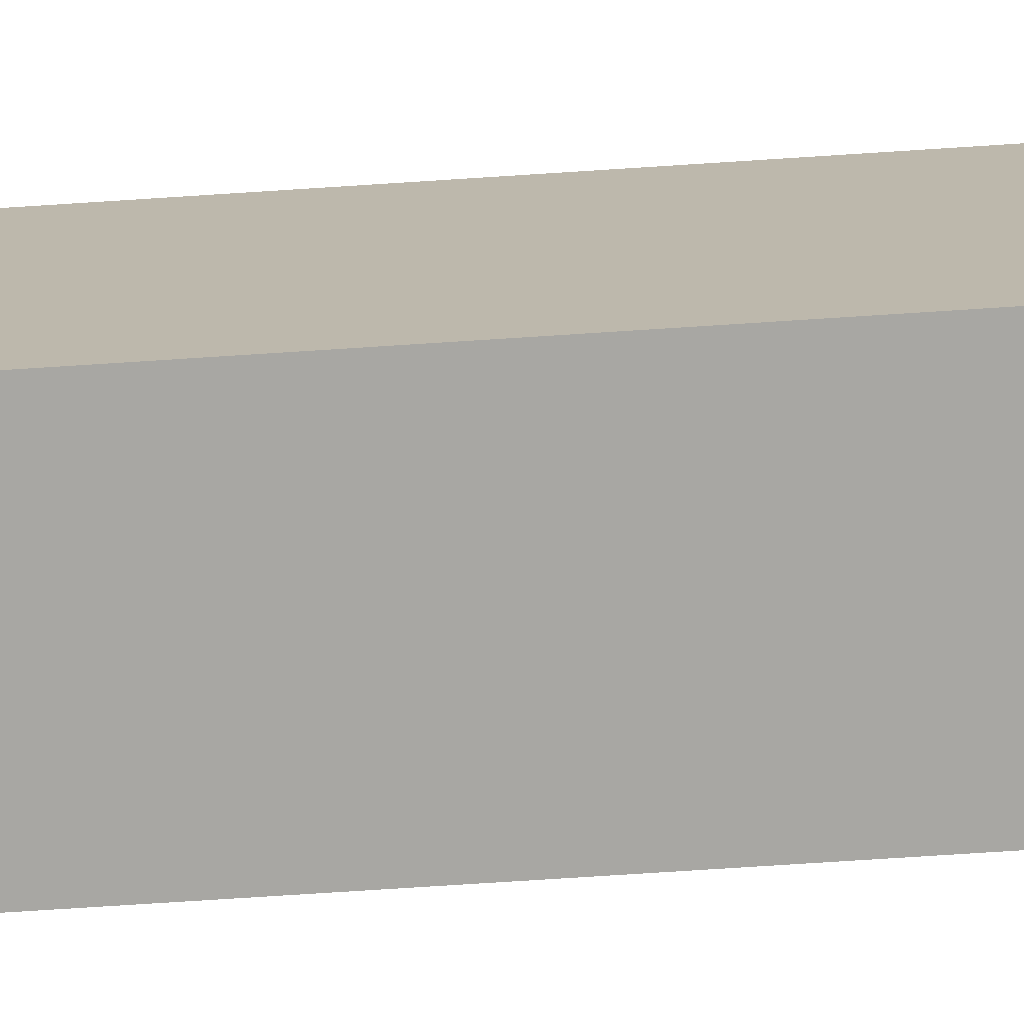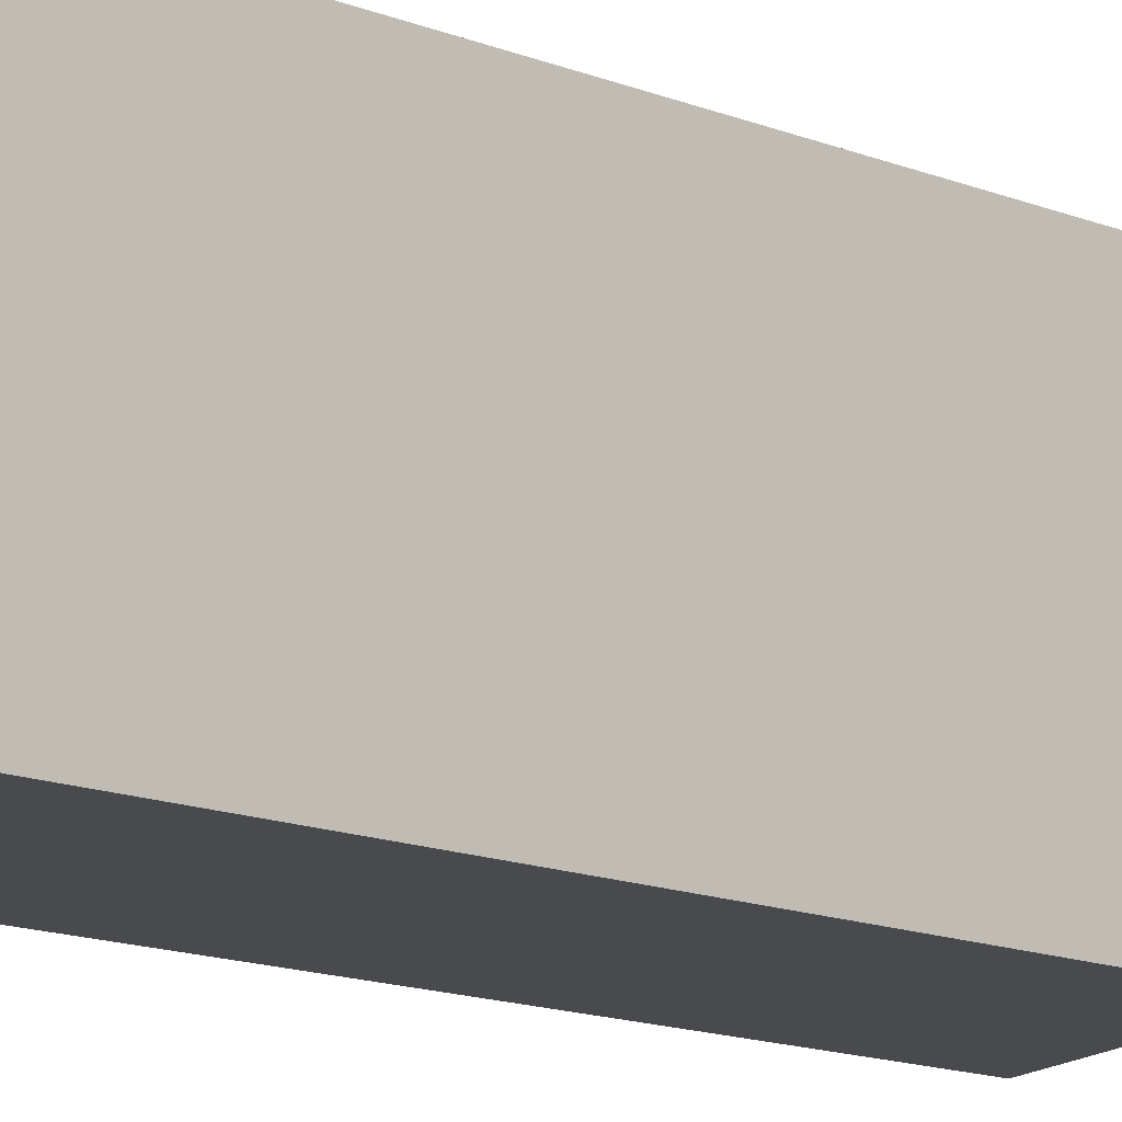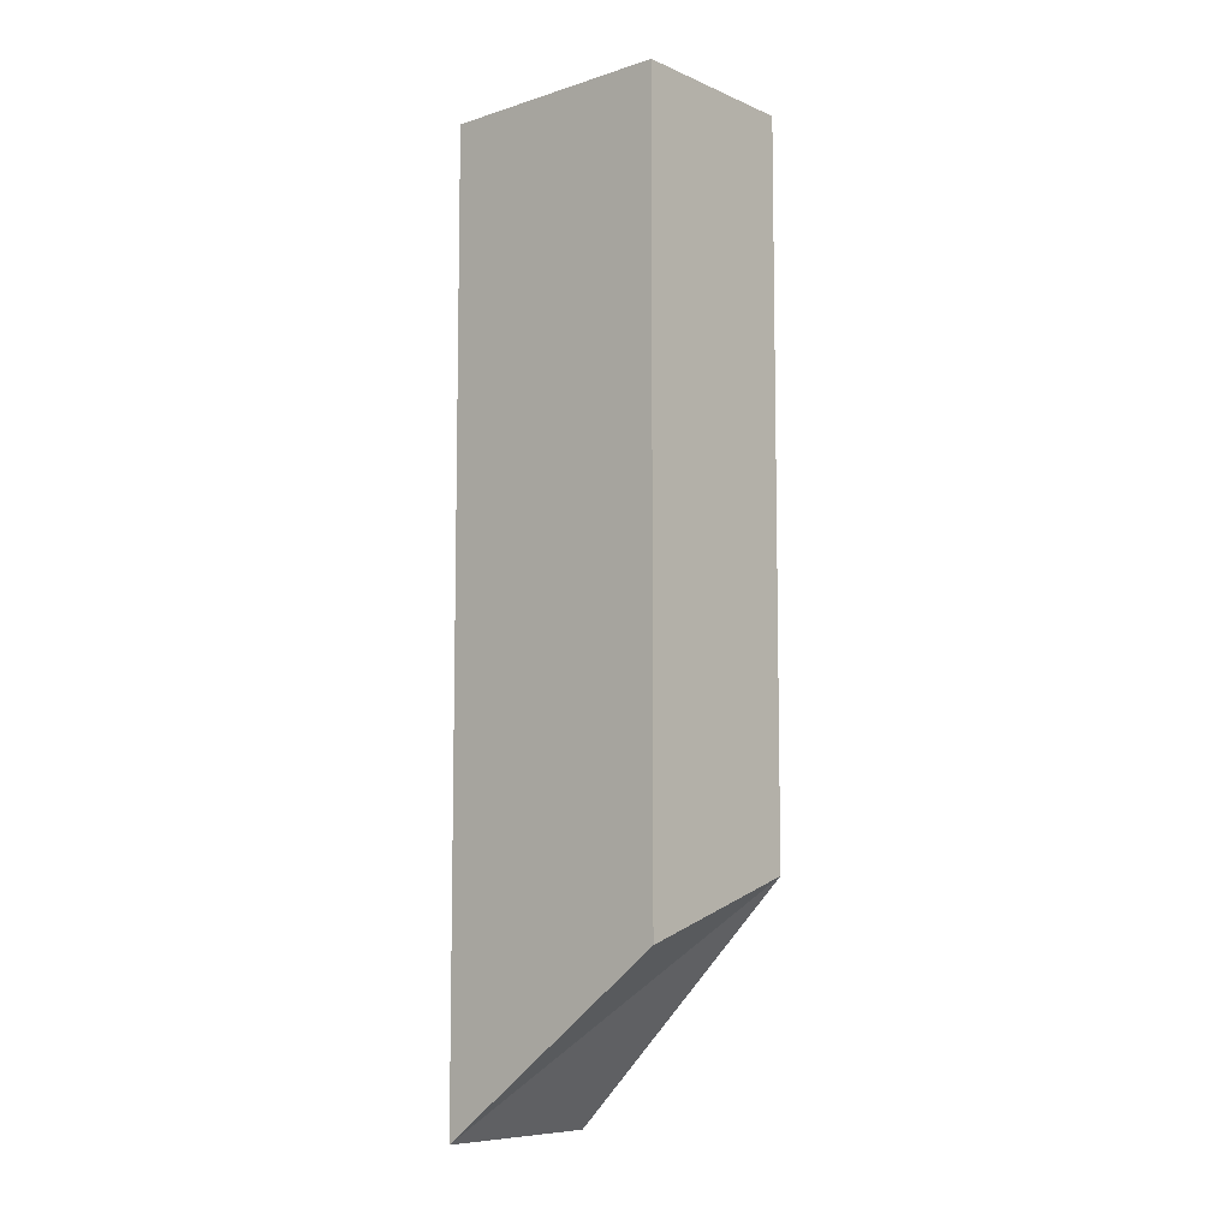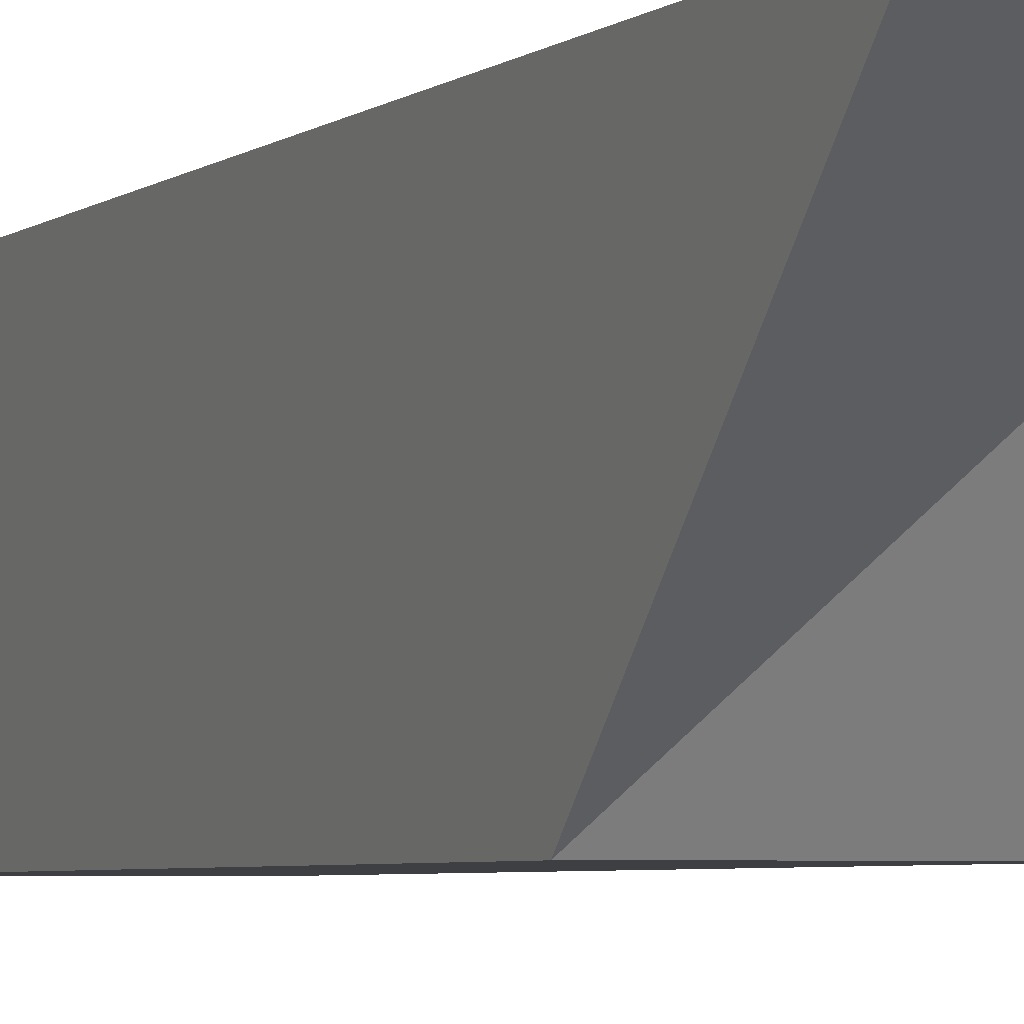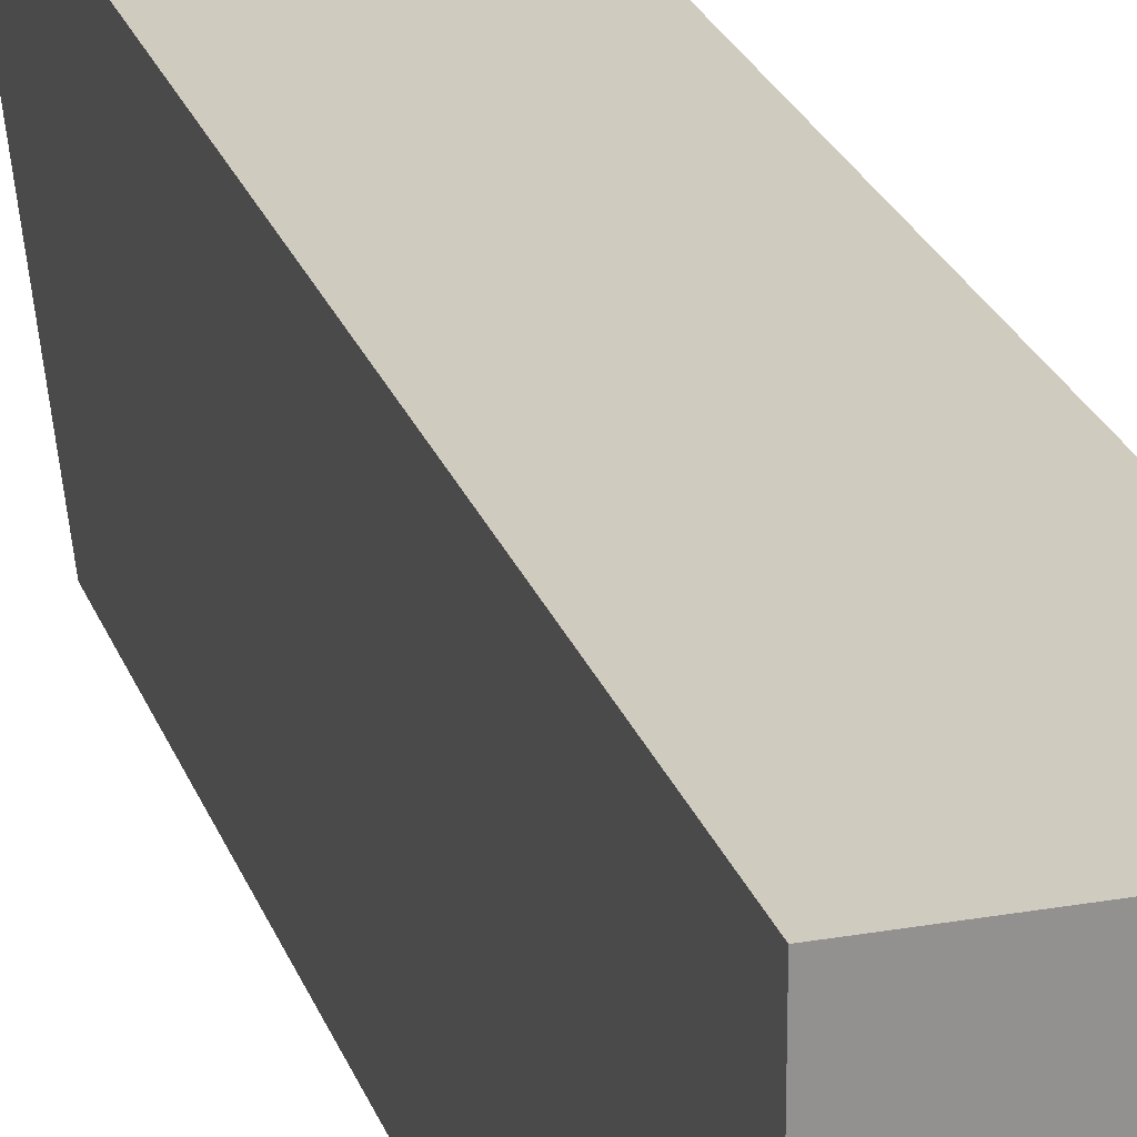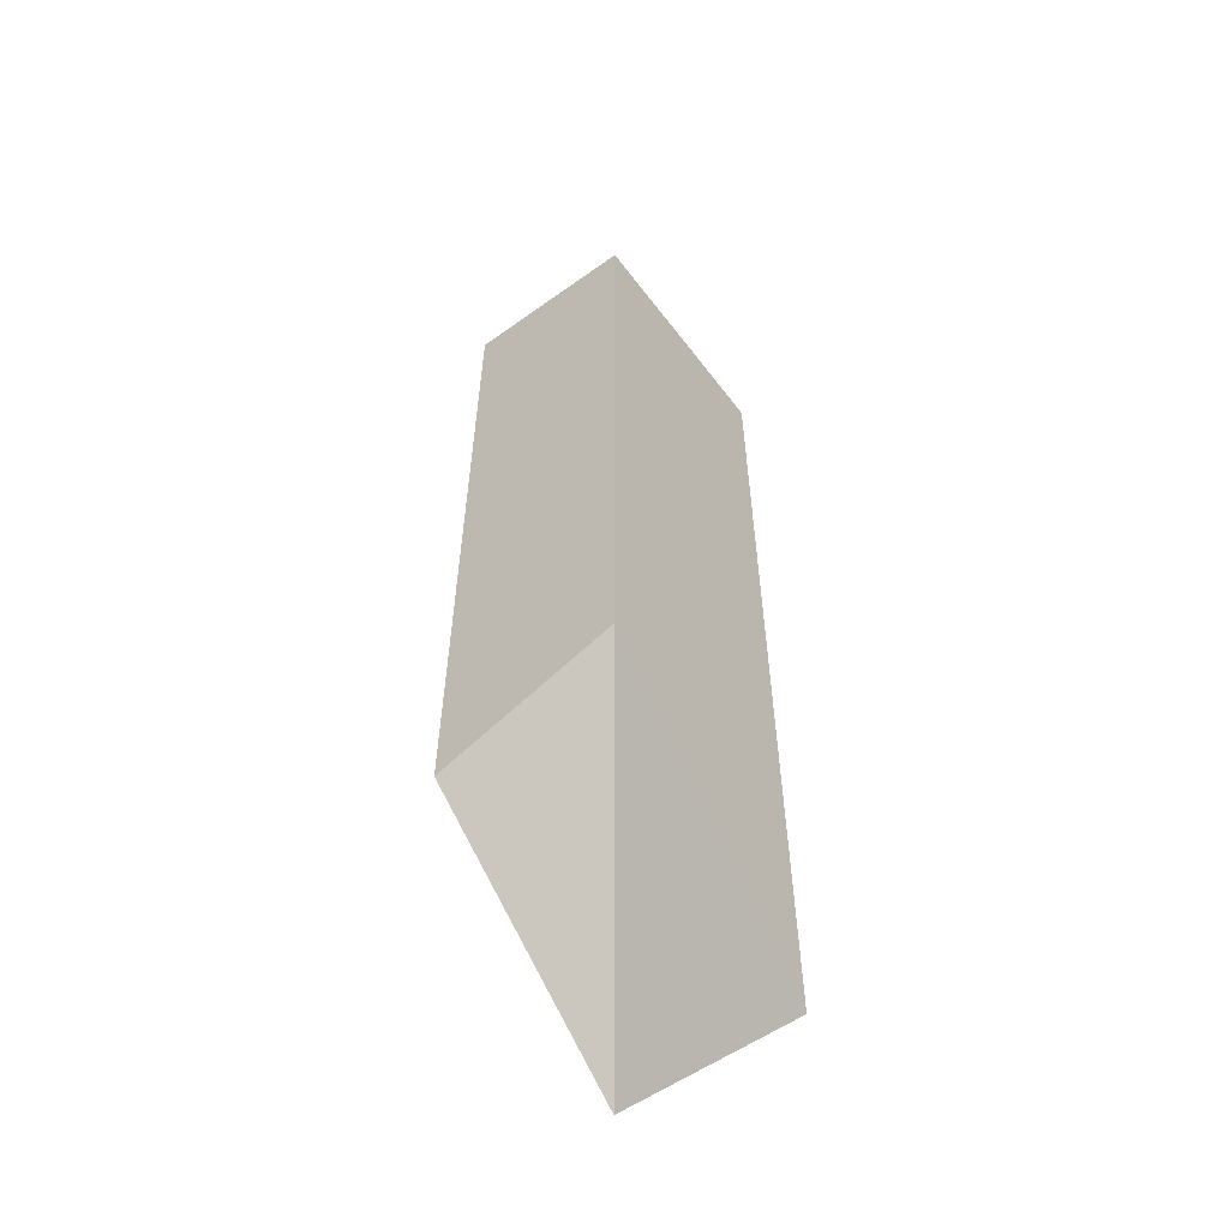
<metadata>
{"format":"obj","ext":"obj","renderer":"f3d","projection":"perspective","resolution":1024,"background":"white","views":[{"elev":-74.4,"azim":-86.3,"up":"+Z"},{"elev":-13.3,"azim":-133.6,"up":"+Z"},{"elev":-8.1,"azim":130.9,"up":"+Y"},{"elev":-4.0,"azim":-23.1,"up":"+Z"},{"elev":23.7,"azim":163.5,"up":"+Z"},{"elev":-56.7,"azim":-143.3,"up":"+Y"}]}
</metadata>
<code>
g pb_Mesh296682
v 0 0 0
v -0.75 0 0
v 0 4 0
v -0.75 4 0
v -0.75 0 0
v -0.75 1 -1
v -0.75 4 0
v -0.75 4 -1
v -0.75 1 -1
v 0 0.75 -1
v -0.75 4 -1
v 0 4 -1
v 0 0.75 -1
v 0 0 0
v 0 4 -1
v 0 4 0
v 0 4 0
v -0.75 4 0
v 0 4 -1
v -0.75 4 -1
v 0 0.75 -1
v -0.75 1 -1
v 0 0 0
v -0.75 1 -1
v -0.75 0 0
v 0 0 0
g pb_Mesh296682_0
f 3 2 1
f 3 4 2
f 7 6 5
f 7 8 6
f 11 10 9
f 11 12 10
f 15 14 13
f 15 16 14
f 19 18 17
f 19 20 18
f 23 22 21
f 26 25 24

</code>
